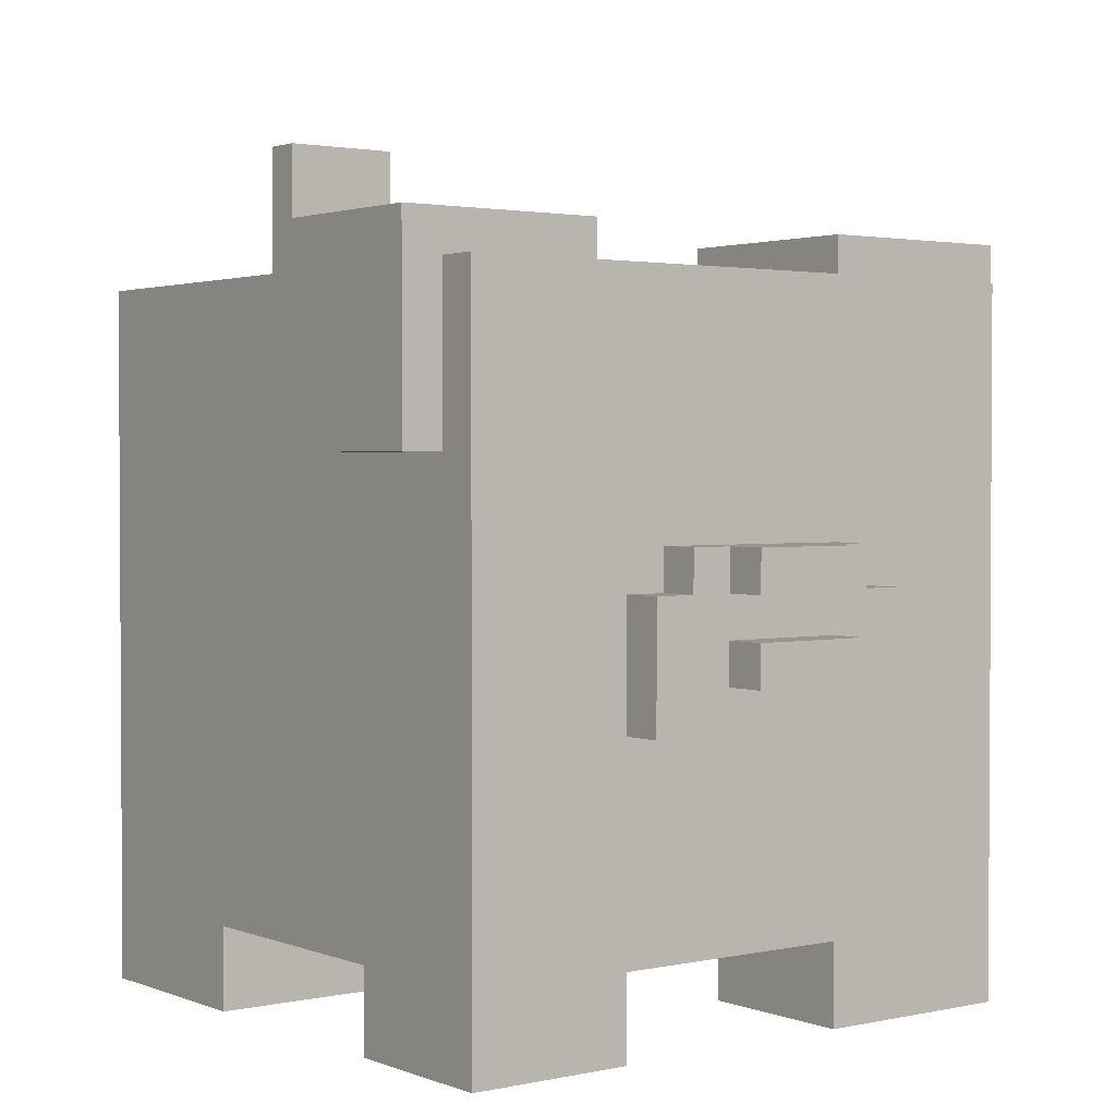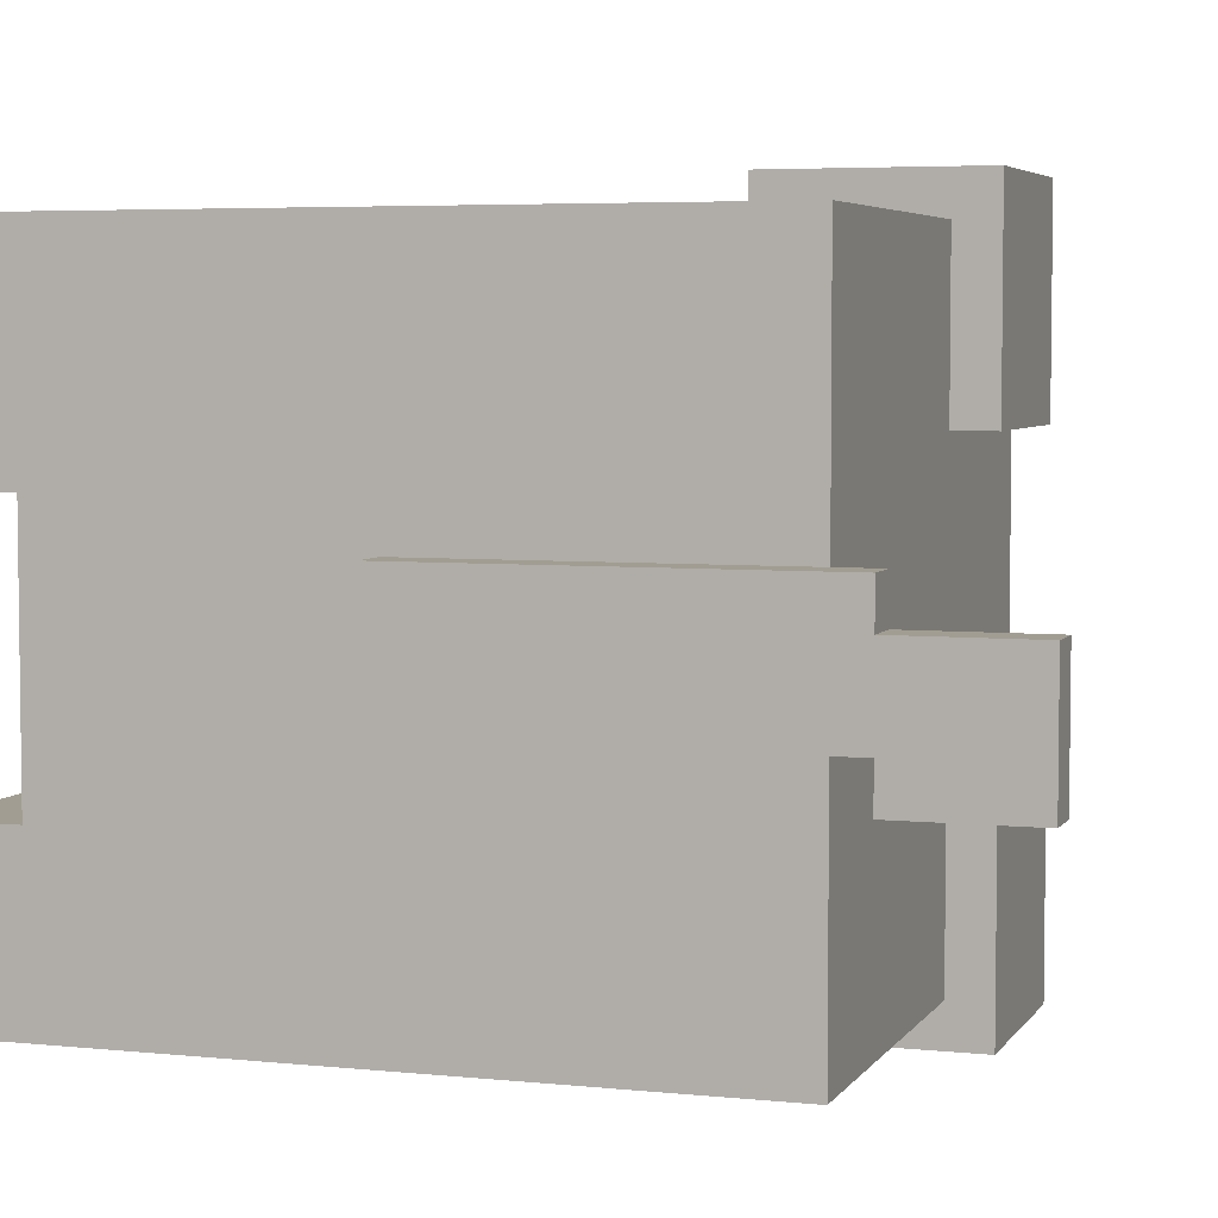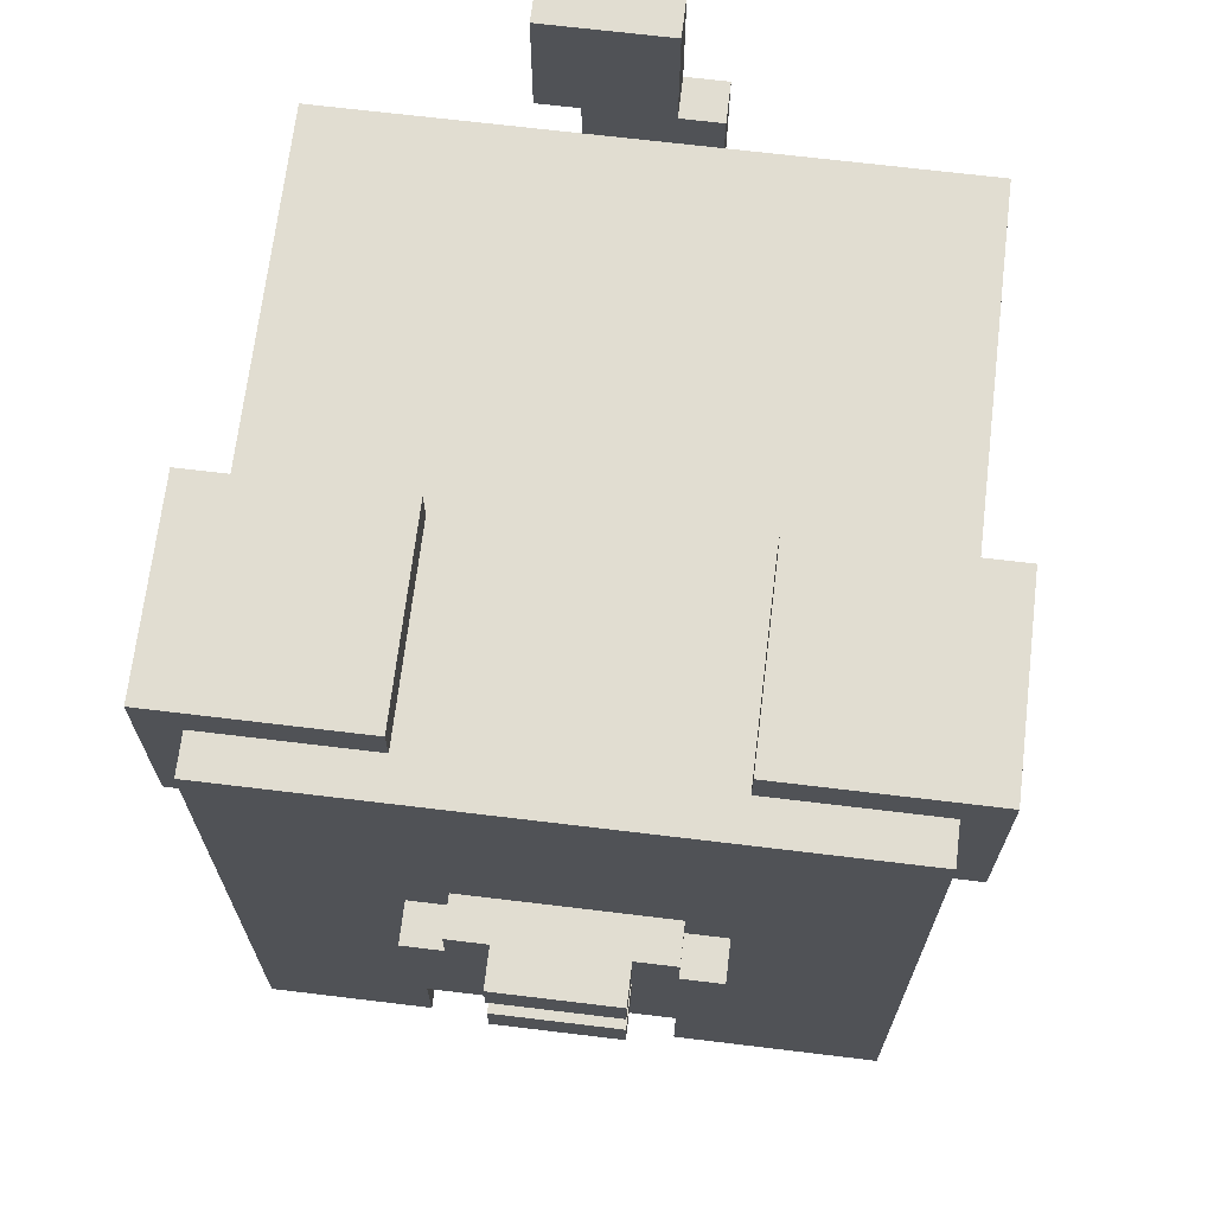
<metadata>
{"format":"obj","ext":"obj","renderer":"f3d","projection":"perspective","resolution":1024,"background":"white","views":[{"elev":2.0,"azim":-127.2,"up":"+Y"},{"elev":4.8,"azim":108.4,"up":"+Z"},{"elev":68.8,"azim":-83.1,"up":"+Y"}]}
</metadata>
<code>
g dog
v -9.5 8 1.5
v -9.5 8 -1.5
v -9.5 9 1.5
v -9.5 9 -1.5
v -9.5 10 1.5
v -9.5 10 -1.5
v -9.5 11 1.5
v -9.5 11 -1.5
v -8.5 7 3.5
v -8.5 7 -3.5
v -8.5 8 1.5
v -8.5 8 -1.5
v -8.5 9 1.5
v -8.5 9 -1.5
v -8.5 10 3.5
v -8.5 10 2.5
v -8.5 10 1.5
v -8.5 10 -1.5
v -8.5 10 -2.5
v -8.5 10 -3.5
v -8.5 11 2.5
v -8.5 11 1.5
v -8.5 11 -1.5
v -8.5 11 -2.5
v -7.5 0 7.5
v -7.5 0 2.5
v -7.5 0 -3.5
v -7.5 0 -7.5
v -7.5 2 2.5
v -7.5 2 -3.5
v -7.5 4 2.5
v -7.5 4 -3.5
v -7.5 7 3.5
v -7.5 7 -3.5
v -7.5 10 3.5
v -7.5 10 2.5
v -7.5 10 -2.5
v -7.5 10 -3.5
v -7.5 11 2.5
v -7.5 11 -2.5
v -7.5 12 4.5
v -7.5 12 2.5
v -7.5 12 1.5
v -7.5 12 -1.5
v -7.5 12 -3.5
v -7.5 12 -4.5
v -7.5 14 4.5
v -7.5 14 2.5
v -7.5 14 -1.5
v -7.5 14 -3.5
v -7.5 15 4.5
v -7.5 15 1.5
v -7.5 15 -1.5
v -7.5 15 -4.5
v -7.5 17 7.5
v -7.5 17 -7.5
v -6.5 13 8.5
v -6.5 13 7.5
v -6.5 13 -7.5
v -6.5 13 -8.5
v -6.5 17 7.5
v -6.5 17 3.5
v -6.5 17 -3.5
v -6.5 17 -7.5
v -6.5 18 8.5
v -6.5 18 3.5
v -6.5 18 -3.5
v -6.5 18 -8.5
v -4.5 1 6.5
v -4.5 1 3.5
v -4.5 1 -4.5
v -4.5 1 -6.5
v -4.5 2 6.5
v -4.5 2 3.5
v -4.5 2 -4.5
v -4.5 2 -6.5
v -4.5 3 6.5
v -4.5 3 3.5
v -4.5 3 -4.5
v -4.5 3 -6.5
v -4.5 6 6.5
v -4.5 6 3.5
v -4.5 15 6.5
v -4.5 15 3.5
v -4.5 16 6.5
v -4.5 16 3.5
v 2.5 0 7.5
v 2.5 0 2.5
v 2.5 0 -3.5
v 2.5 0 -7.5
v 2.5 2 7.5
v 2.5 2 2.5
v 2.5 2 -3.5
v 2.5 2 -7.5
v 6.5 1 6.5
v 6.5 1 3.5
v 6.5 1 -4.5
v 6.5 1 -6.5
v 6.5 2 3.5
v 6.5 2 -4.5
v 6.5 3 3.5
v 6.5 3 2.5
v 6.5 3 -3.5
v 6.5 3 -4.5
v 6.5 4 2.5
v 6.5 4 -3.5
v 6.5 6 6.5
v 6.5 6 2.5
v 6.5 16 2.5
v 6.5 16 -6.5
v 7.5 17 1.5
v 7.5 17 -1.5
v 7.5 18 1.5
v 7.5 18 0.5
v 7.5 18 -1.5
v 7.5 18 -2.5
v 7.5 21 0.5
v 7.5 21 -2.5
v -6.5 1 6.5
v -6.5 1 3.5
v -6.5 1 -4.5
v -6.5 1 -6.5
v -6.5 2 3.5
v -6.5 2 -4.5
v -6.5 3 3.5
v -6.5 3 2.5
v -6.5 3 -3.5
v -6.5 3 -4.5
v -6.5 4 2.5
v -6.5 4 -3.5
v -6.5 5 3.5
v -6.5 5 -6.5
v -6.5 12 4.5
v -6.5 12 3.5
v -6.5 14 4.5
v -6.5 14 3.5
v -6.5 15 6.5
v -6.5 15 4.5
v -6.5 15 3.5
v -6.5 16 6.5
v -6.5 16 3.5
v -3.5 0 7.5
v -3.5 0 2.5
v -3.5 0 -3.5
v -3.5 0 -7.5
v -3.5 2 7.5
v -3.5 2 2.5
v -3.5 2 -3.5
v -3.5 2 -7.5
v -3.5 5 3.5
v -3.5 5 -6.5
v -3.5 6 3.5
v -3.5 6 2.5
v -3.5 15 -3.5
v -3.5 15 -6.5
v -3.5 16 2.5
v -3.5 16 -3.5
v -1.5 13 8.5
v -1.5 13 7.5
v -1.5 13 -7.5
v -1.5 13 -8.5
v -1.5 15 -3.5
v -1.5 15 -6.5
v -1.5 16 -3.5
v -1.5 16 -6.5
v -1.5 17 7.5
v -1.5 17 3.5
v -1.5 17 -3.5
v -1.5 17 -7.5
v -1.5 18 8.5
v -1.5 18 3.5
v -1.5 18 -3.5
v -1.5 18 -8.5
v 3.5 1 6.5
v 3.5 1 3.5
v 3.5 1 -4.5
v 3.5 1 -6.5
v 3.5 2 6.5
v 3.5 2 3.5
v 3.5 2 -4.5
v 3.5 2 -6.5
v 3.5 3 6.5
v 3.5 3 3.5
v 3.5 3 -4.5
v 3.5 3 -6.5
v 7.5 0 7.5
v 7.5 0 2.5
v 7.5 0 -3.5
v 7.5 0 -7.5
v 7.5 2 2.5
v 7.5 2 -3.5
v 7.5 4 2.5
v 7.5 4 -3.5
v 7.5 9 1.5
v 7.5 9 -1.5
v 7.5 17 7.5
v 7.5 17 1.5
v 7.5 17 -1.5
v 7.5 17 -7.5
v 8.5 9 1.5
v 8.5 9 -1.5
v 8.5 18 1.5
v 8.5 18 0.5
v 8.5 18 -1.5
v 8.5 18 -2.5
v 8.5 21 0.5
v 8.5 21 -2.5
v -6.5 13 8.5
v -6.5 18 8.5
v -1.5 13 8.5
v -1.5 18 8.5
v -7.5 0 7.5
v -7.5 17 7.5
v -6.5 13 7.5
v -6.5 17 7.5
v -3.5 0 7.5
v -3.5 2 7.5
v -3.5 4 7.5
v -1.5 13 7.5
v -1.5 17 7.5
v 2.5 0 7.5
v 2.5 2 7.5
v 2.5 4 7.5
v 7.5 0 7.5
v 7.5 17 7.5
v -8.5 7 3.5
v -8.5 10 3.5
v -7.5 7 3.5
v -7.5 10 3.5
v -6.5 1 3.5
v -6.5 2 3.5
v -6.5 3 3.5
v -6.5 5 3.5
v -6.5 12 3.5
v -6.5 14 3.5
v -6.5 15 3.5
v -6.5 16 3.5
v -4.5 1 3.5
v -4.5 2 3.5
v -4.5 3 3.5
v -4.5 6 3.5
v -4.5 15 3.5
v -4.5 16 3.5
v -3.5 5 3.5
v -3.5 6 3.5
v 3.5 1 3.5
v 3.5 2 3.5
v 3.5 3 3.5
v 6.5 1 3.5
v 6.5 2 3.5
v 6.5 3 3.5
v -8.5 10 2.5
v -8.5 11 2.5
v -7.5 10 2.5
v -7.5 11 2.5
v -9.5 8 1.5
v -9.5 9 1.5
v -9.5 10 1.5
v -9.5 11 1.5
v -8.5 8 1.5
v -8.5 9 1.5
v -8.5 10 1.5
v -8.5 11 1.5
v 7.5 9 1.5
v 7.5 17 1.5
v 7.5 18 1.5
v 8.5 9 1.5
v 8.5 18 1.5
v 7.5 18 0.5
v 7.5 21 0.5
v 8.5 18 0.5
v 8.5 21 0.5
v -7.5 0 -3.5
v -7.5 2 -3.5
v -6.5 17 -3.5
v -6.5 18 -3.5
v -3.5 0 -3.5
v -3.5 2 -3.5
v -3.5 15 -3.5
v -3.5 16 -3.5
v -1.5 15 -3.5
v -1.5 16 -3.5
v -1.5 17 -3.5
v -1.5 18 -3.5
v 2.5 0 -3.5
v 2.5 2 -3.5
v 7.5 0 -3.5
v 7.5 2 -3.5
v -6.5 1 -6.5
v -6.5 5 -6.5
v -4.5 1 -6.5
v -4.5 2 -6.5
v -4.5 3 -6.5
v -3.5 3 -6.5
v -3.5 4 -6.5
v -3.5 5 -6.5
v -3.5 15 -6.5
v -1.5 15 -6.5
v -1.5 16 -6.5
v 2.5 3 -6.5
v 2.5 4 -6.5
v 3.5 1 -6.5
v 3.5 2 -6.5
v 3.5 3 -6.5
v 6.5 1 -6.5
v 6.5 16 -6.5
v -6.5 1 6.5
v -6.5 15 6.5
v -6.5 16 6.5
v -4.5 1 6.5
v -4.5 2 6.5
v -4.5 3 6.5
v -4.5 6 6.5
v -4.5 15 6.5
v -4.5 16 6.5
v -3.5 3 6.5
v -3.5 4 6.5
v 2.5 3 6.5
v 2.5 4 6.5
v 3.5 1 6.5
v 3.5 2 6.5
v 3.5 3 6.5
v 6.5 1 6.5
v 6.5 6 6.5
v -6.5 17 3.5
v -6.5 18 3.5
v -1.5 17 3.5
v -1.5 18 3.5
v -7.5 0 2.5
v -7.5 2 2.5
v -3.5 0 2.5
v -3.5 2 2.5
v -3.5 6 2.5
v -3.5 16 2.5
v 2.5 0 2.5
v 2.5 2 2.5
v 6.5 6 2.5
v 6.5 16 2.5
v 7.5 0 2.5
v 7.5 2 2.5
v -9.5 8 -1.5
v -9.5 9 -1.5
v -9.5 10 -1.5
v -9.5 11 -1.5
v -8.5 8 -1.5
v -8.5 9 -1.5
v -8.5 10 -1.5
v -8.5 11 -1.5
v 7.5 9 -1.5
v 7.5 17 -1.5
v 7.5 18 -1.5
v 8.5 9 -1.5
v 8.5 18 -1.5
v -8.5 10 -2.5
v -8.5 11 -2.5
v -7.5 10 -2.5
v -7.5 11 -2.5
v 7.5 18 -2.5
v 7.5 21 -2.5
v 8.5 18 -2.5
v 8.5 21 -2.5
v -8.5 7 -3.5
v -8.5 10 -3.5
v -7.5 7 -3.5
v -7.5 10 -3.5
v -6.5 1 -4.5
v -6.5 2 -4.5
v -6.5 3 -4.5
v -4.5 1 -4.5
v -4.5 2 -4.5
v -4.5 3 -4.5
v 3.5 1 -4.5
v 3.5 2 -4.5
v 3.5 3 -4.5
v 6.5 1 -4.5
v 6.5 2 -4.5
v 6.5 3 -4.5
v -7.5 0 -7.5
v -7.5 17 -7.5
v -6.5 13 -7.5
v -6.5 17 -7.5
v -3.5 0 -7.5
v -3.5 2 -7.5
v -3.5 4 -7.5
v -1.5 13 -7.5
v -1.5 17 -7.5
v 2.5 0 -7.5
v 2.5 2 -7.5
v 2.5 4 -7.5
v 7.5 0 -7.5
v 7.5 17 -7.5
v -6.5 13 -8.5
v -6.5 18 -8.5
v -1.5 13 -8.5
v -1.5 18 -8.5
v -7.5 0 7.5
v -3.5 0 7.5
v 2.5 0 7.5
v 7.5 0 7.5
v -7.5 0 2.5
v -3.5 0 2.5
v 2.5 0 2.5
v 7.5 0 2.5
v -7.5 0 -3.5
v -3.5 0 -3.5
v 2.5 0 -3.5
v 7.5 0 -3.5
v -7.5 0 -7.5
v -3.5 0 -7.5
v 2.5 0 -7.5
v 7.5 0 -7.5
v -3.5 2 7.5
v 2.5 2 7.5
v -7.5 2 2.5
v -3.5 2 2.5
v 2.5 2 2.5
v 7.5 2 2.5
v -7.5 2 -3.5
v -3.5 2 -3.5
v 2.5 2 -3.5
v 7.5 2 -3.5
v -3.5 2 -7.5
v 2.5 2 -7.5
v -6.5 5 3.5
v -3.5 5 3.5
v -6.5 5 -6.5
v -3.5 5 -6.5
v -4.5 6 6.5
v 6.5 6 6.5
v -4.5 6 3.5
v -3.5 6 3.5
v -3.5 6 2.5
v 6.5 6 2.5
v -8.5 7 3.5
v -7.5 7 3.5
v -8.5 7 -3.5
v -7.5 7 -3.5
v -9.5 8 1.5
v -8.5 8 1.5
v -9.5 8 -1.5
v -8.5 8 -1.5
v 7.5 9 1.5
v 8.5 9 1.5
v 7.5 9 -1.5
v 8.5 9 -1.5
v -9.5 10 1.5
v -8.5 10 1.5
v -9.5 10 -1.5
v -8.5 10 -1.5
v -6.5 13 8.5
v -1.5 13 8.5
v -6.5 13 7.5
v -1.5 13 7.5
v -6.5 13 -7.5
v -1.5 13 -7.5
v -6.5 13 -8.5
v -1.5 13 -8.5
v -3.5 15 -3.5
v -1.5 15 -3.5
v -3.5 15 -6.5
v -1.5 15 -6.5
v -6.5 16 6.5
v -4.5 16 6.5
v -6.5 16 3.5
v -4.5 16 3.5
v -3.5 16 2.5
v 6.5 16 2.5
v -3.5 16 -3.5
v -1.5 16 -3.5
v -1.5 16 -6.5
v 6.5 16 -6.5
v 7.5 18 -1.5
v 8.5 18 -1.5
v 7.5 18 -2.5
v 8.5 18 -2.5
v -6.5 1 6.5
v -4.5 1 6.5
v 3.5 1 6.5
v 6.5 1 6.5
v -6.5 1 3.5
v -4.5 1 3.5
v 3.5 1 3.5
v 6.5 1 3.5
v -6.5 1 -4.5
v -4.5 1 -4.5
v 3.5 1 -4.5
v 6.5 1 -4.5
v -6.5 1 -6.5
v -4.5 1 -6.5
v 3.5 1 -6.5
v 6.5 1 -6.5
v -4.5 3 6.5
v -3.5 3 6.5
v 2.5 3 6.5
v 3.5 3 6.5
v -6.5 3 3.5
v -4.5 3 3.5
v 3.5 3 3.5
v 6.5 3 3.5
v -6.5 3 2.5
v -3.5 3 2.5
v 2.5 3 2.5
v 6.5 3 2.5
v -6.5 3 -3.5
v -3.5 3 -3.5
v 2.5 3 -3.5
v 6.5 3 -3.5
v -6.5 3 -4.5
v -4.5 3 -4.5
v 3.5 3 -4.5
v 6.5 3 -4.5
v -4.5 3 -6.5
v -3.5 3 -6.5
v 2.5 3 -6.5
v 3.5 3 -6.5
v -9.5 9 1.5
v -8.5 9 1.5
v -9.5 9 -1.5
v -8.5 9 -1.5
v -8.5 10 3.5
v -7.5 10 3.5
v -8.5 10 2.5
v -7.5 10 2.5
v -8.5 10 -2.5
v -7.5 10 -2.5
v -8.5 10 -3.5
v -7.5 10 -3.5
v -8.5 11 2.5
v -7.5 11 2.5
v -9.5 11 1.5
v -8.5 11 1.5
v -9.5 11 -1.5
v -8.5 11 -1.5
v -8.5 11 -2.5
v -7.5 11 -2.5
v -7.5 17 7.5
v -6.5 17 7.5
v -1.5 17 7.5
v 7.5 17 7.5
v -6.5 17 3.5
v -1.5 17 3.5
v 7.5 17 1.5
v 7.5 17 -1.5
v -6.5 17 -3.5
v -1.5 17 -3.5
v -7.5 17 -7.5
v -6.5 17 -7.5
v -1.5 17 -7.5
v 7.5 17 -7.5
v -6.5 18 8.5
v -1.5 18 8.5
v -6.5 18 3.5
v -1.5 18 3.5
v 7.5 18 1.5
v 8.5 18 1.5
v 7.5 18 0.5
v 8.5 18 0.5
v -6.5 18 -3.5
v -1.5 18 -3.5
v -6.5 18 -8.5
v -1.5 18 -8.5
v 7.5 21 0.5
v 8.5 21 0.5
v 7.5 21 -2.5
v 8.5 21 -2.5
f 3 2 1
f 4 2 3
f 7 6 5
f 8 6 7
f 11 10 9
f 12 10 11
f 13 11 9
f 14 10 12
f 15 13 9
f 15 14 13
f 16 14 15
f 17 14 16
f 18 10 14
f 18 14 17
f 19 10 18
f 20 10 19
f 21 17 16
f 22 17 21
f 23 19 18
f 24 19 23
f 29 26 25
f 30 28 27
f 31 29 25
f 31 30 29
f 32 28 30
f 32 30 31
f 33 31 25
f 33 32 31
f 34 28 32
f 34 32 33
f 35 33 25
f 38 28 34
f 39 36 35
f 40 38 37
f 41 39 35
f 41 40 39
f 41 35 25
f 42 40 41
f 43 40 42
f 44 40 43
f 45 38 40
f 45 40 44
f 45 28 38
f 46 28 45
f 47 41 25
f 47 42 41
f 48 43 42
f 48 42 47
f 49 44 43
f 49 45 44
f 50 46 45
f 50 45 49
f 51 47 25
f 51 48 47
f 52 43 48
f 52 48 51
f 52 49 43
f 53 50 49
f 53 49 52
f 54 46 50
f 54 50 53
f 54 28 46
f 55 51 25
f 55 53 52
f 55 54 53
f 55 52 51
f 56 28 54
f 56 54 55
f 61 58 57
f 64 60 59
f 65 62 61
f 65 61 57
f 66 62 65
f 67 64 63
f 68 60 64
f 68 64 67
f 73 70 69
f 74 70 73
f 75 72 71
f 76 72 75
f 77 74 73
f 78 74 77
f 79 76 75
f 80 76 79
f 83 82 81
f 84 82 83
f 85 84 83
f 86 84 85
f 91 88 87
f 92 88 91
f 93 90 89
f 94 90 93
f 99 96 95
f 100 98 97
f 101 99 95
f 104 98 100
f 105 103 102
f 105 102 101
f 106 104 103
f 106 103 105
f 107 105 101
f 107 101 95
f 107 106 105
f 108 106 107
f 109 106 108
f 110 104 106
f 110 106 109
f 110 98 104
f 113 112 111
f 114 112 113
f 115 112 114
f 117 116 115
f 117 115 114
f 118 116 117
f 119 120 123
f 121 122 124
f 119 123 125
f 124 122 128
f 126 127 129
f 125 126 129
f 127 128 130
f 129 127 130
f 125 129 131
f 119 125 131
f 129 130 131
f 130 128 132
f 131 130 132
f 128 122 132
f 119 131 133
f 133 131 134
f 119 133 135
f 133 134 135
f 135 134 136
f 119 135 137
f 135 136 138
f 137 135 138
f 138 136 139
f 137 138 140
f 138 139 140
f 140 139 141
f 142 143 146
f 146 143 147
f 144 145 148
f 148 145 149
f 150 151 152
f 152 151 153
f 153 151 154
f 154 151 155
f 153 154 156
f 156 154 157
f 162 163 164
f 164 163 165
f 158 159 166
f 160 161 169
f 166 167 170
f 158 166 170
f 170 167 171
f 168 169 172
f 169 161 173
f 172 169 173
f 174 175 178
f 178 175 179
f 176 177 180
f 180 177 181
f 178 179 182
f 182 179 183
f 180 181 184
f 184 181 185
f 186 187 190
f 188 189 191
f 186 190 192
f 190 191 192
f 191 189 193
f 192 191 193
f 192 193 194
f 194 193 195
f 186 192 196
f 192 194 196
f 196 194 197
f 195 193 198
f 193 189 199
f 198 193 199
f 200 201 202
f 202 201 203
f 203 201 204
f 204 205 206
f 203 204 206
f 206 205 207
f 210 209 208
f 211 209 210
f 214 213 212
f 215 213 214
f 216 214 212
f 217 214 216
f 218 214 217
f 219 214 218
f 222 218 217
f 223 220 219
f 223 219 218
f 223 218 222
f 224 222 221
f 224 223 222
f 225 220 223
f 225 223 224
f 228 227 226
f 229 227 228
f 238 231 230
f 239 232 231
f 239 231 238
f 240 232 239
f 241 237 236
f 241 234 233
f 241 235 234
f 241 236 235
f 242 237 241
f 243 237 242
f 244 241 233
f 245 241 244
f 249 247 246
f 250 248 247
f 250 247 249
f 251 248 250
f 254 253 252
f 255 253 254
f 260 257 256
f 261 257 260
f 262 259 258
f 263 259 262
f 267 265 264
f 267 266 265
f 268 266 267
f 271 270 269
f 272 270 271
f 277 274 273
f 278 274 277
f 281 280 279
f 282 280 281
f 283 276 275
f 284 276 283
f 287 286 285
f 288 286 287
f 291 290 289
f 292 290 291
f 293 290 292
f 294 290 293
f 295 290 294
f 296 290 295
f 298 296 295
f 298 297 296
f 300 295 294
f 301 299 298
f 301 295 300
f 301 298 295
f 304 301 300
f 305 303 302
f 305 304 303
f 306 301 304
f 306 304 305
f 306 299 301
f 307 308 310
f 310 308 311
f 311 308 312
f 312 308 313
f 308 309 314
f 313 308 314
f 314 309 315
f 312 313 316
f 316 313 317
f 316 317 318
f 317 313 319
f 318 317 319
f 318 319 322
f 320 321 323
f 321 322 323
f 322 319 324
f 323 322 324
f 319 313 324
f 325 326 327
f 327 326 328
f 329 330 331
f 331 330 332
f 333 334 337
f 337 334 338
f 335 336 339
f 339 336 340
f 341 342 345
f 345 342 346
f 343 344 347
f 347 344 348
f 349 350 352
f 350 351 352
f 352 351 353
f 354 355 356
f 356 355 357
f 358 359 360
f 360 359 361
f 362 363 364
f 364 363 365
f 366 367 369
f 367 368 370
f 369 367 370
f 370 368 371
f 372 373 375
f 373 374 376
f 375 373 376
f 376 374 377
f 378 379 380
f 380 379 381
f 378 380 382
f 382 380 383
f 383 380 384
f 384 380 385
f 383 384 388
f 385 386 389
f 384 385 389
f 388 384 389
f 387 388 390
f 388 389 390
f 389 386 391
f 390 389 391
f 392 393 394
f 394 393 395
f 400 397 396
f 401 397 400
f 402 399 398
f 403 399 402
f 408 405 404
f 409 405 408
f 410 407 406
f 411 407 410
f 415 413 412
f 416 413 415
f 418 415 414
f 418 417 416
f 418 416 415
f 419 417 418
f 420 417 419
f 421 417 420
f 422 420 419
f 423 420 422
f 426 425 424
f 427 425 426
f 430 429 428
f 431 429 430
f 432 429 431
f 433 429 432
f 436 435 434
f 437 435 436
f 440 439 438
f 441 439 440
f 444 443 442
f 445 443 444
f 448 447 446
f 449 447 448
f 452 451 450
f 453 451 452
f 456 455 454
f 457 455 456
f 460 459 458
f 461 459 460
f 464 463 462
f 465 463 464
f 468 467 466
f 469 467 468
f 470 467 469
f 471 467 470
f 474 473 472
f 475 473 474
f 476 477 480
f 480 477 481
f 478 479 482
f 482 479 483
f 484 485 488
f 488 485 489
f 486 487 490
f 490 487 491
f 492 493 497
f 494 495 498
f 496 497 500
f 493 494 501
f 500 497 501
f 497 493 501
f 498 499 502
f 501 494 502
f 494 498 502
f 502 499 503
f 500 501 504
f 501 502 504
f 502 503 504
f 504 503 505
f 505 503 506
f 506 503 507
f 504 505 508
f 508 505 509
f 506 507 510
f 510 507 511
f 509 505 512
f 505 506 513
f 512 505 513
f 506 510 514
f 513 506 514
f 514 510 515
f 516 517 518
f 518 517 519
f 520 521 522
f 522 521 523
f 524 525 526
f 526 525 527
f 528 529 531
f 530 531 532
f 531 529 533
f 532 531 533
f 533 529 534
f 534 529 535
f 536 537 540
f 538 539 541
f 541 539 542
f 540 541 542
f 540 542 543
f 536 540 544
f 540 543 544
f 544 543 545
f 536 544 546
f 546 544 547
f 545 543 548
f 548 543 549
f 550 551 552
f 552 551 553
f 554 555 556
f 556 555 557
f 558 559 560
f 560 559 561
f 562 563 564
f 564 563 565

</code>
